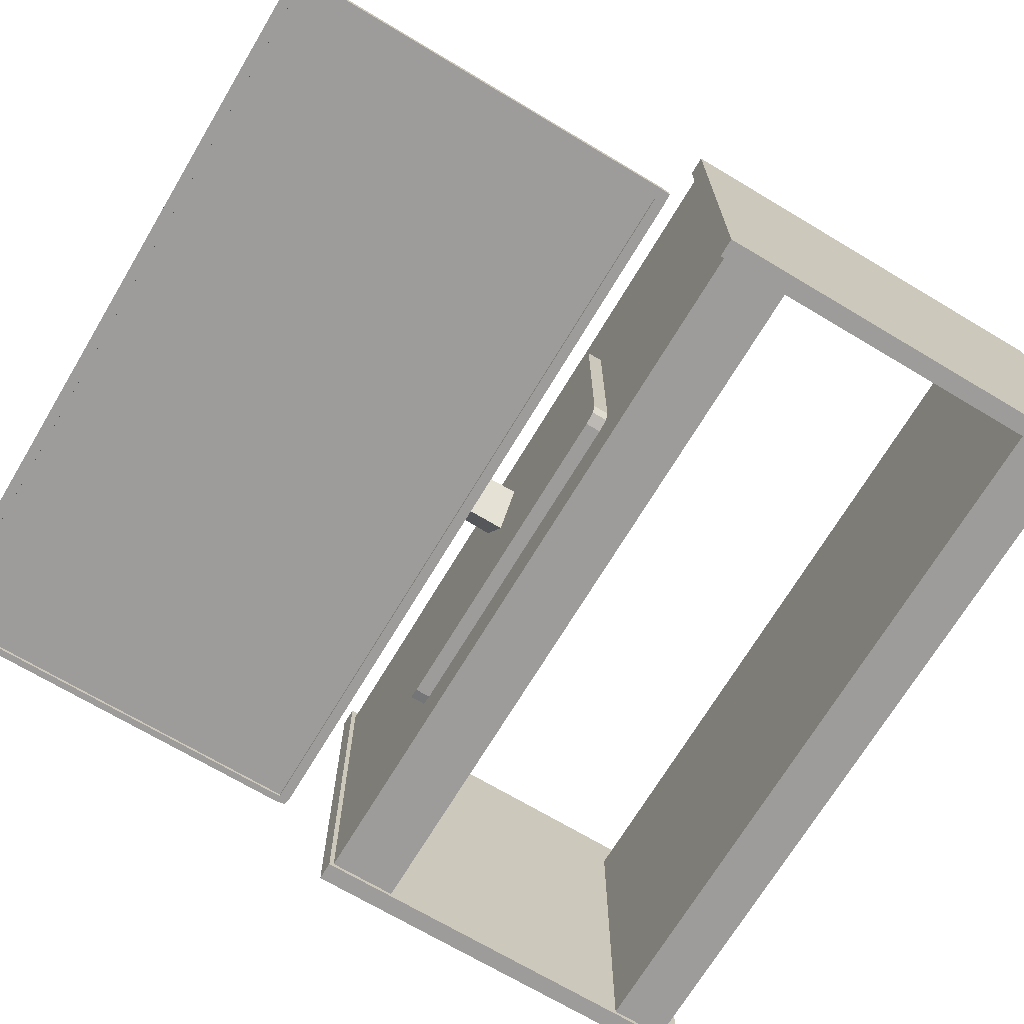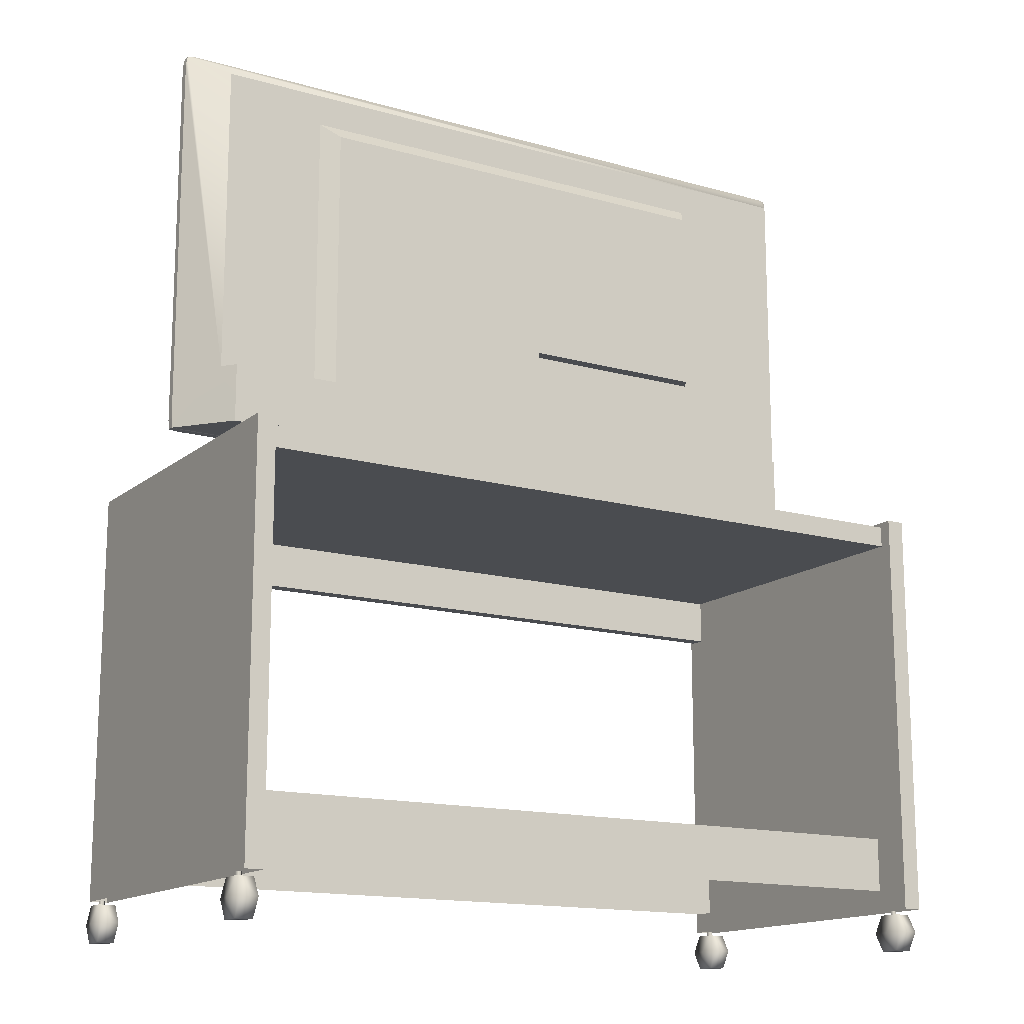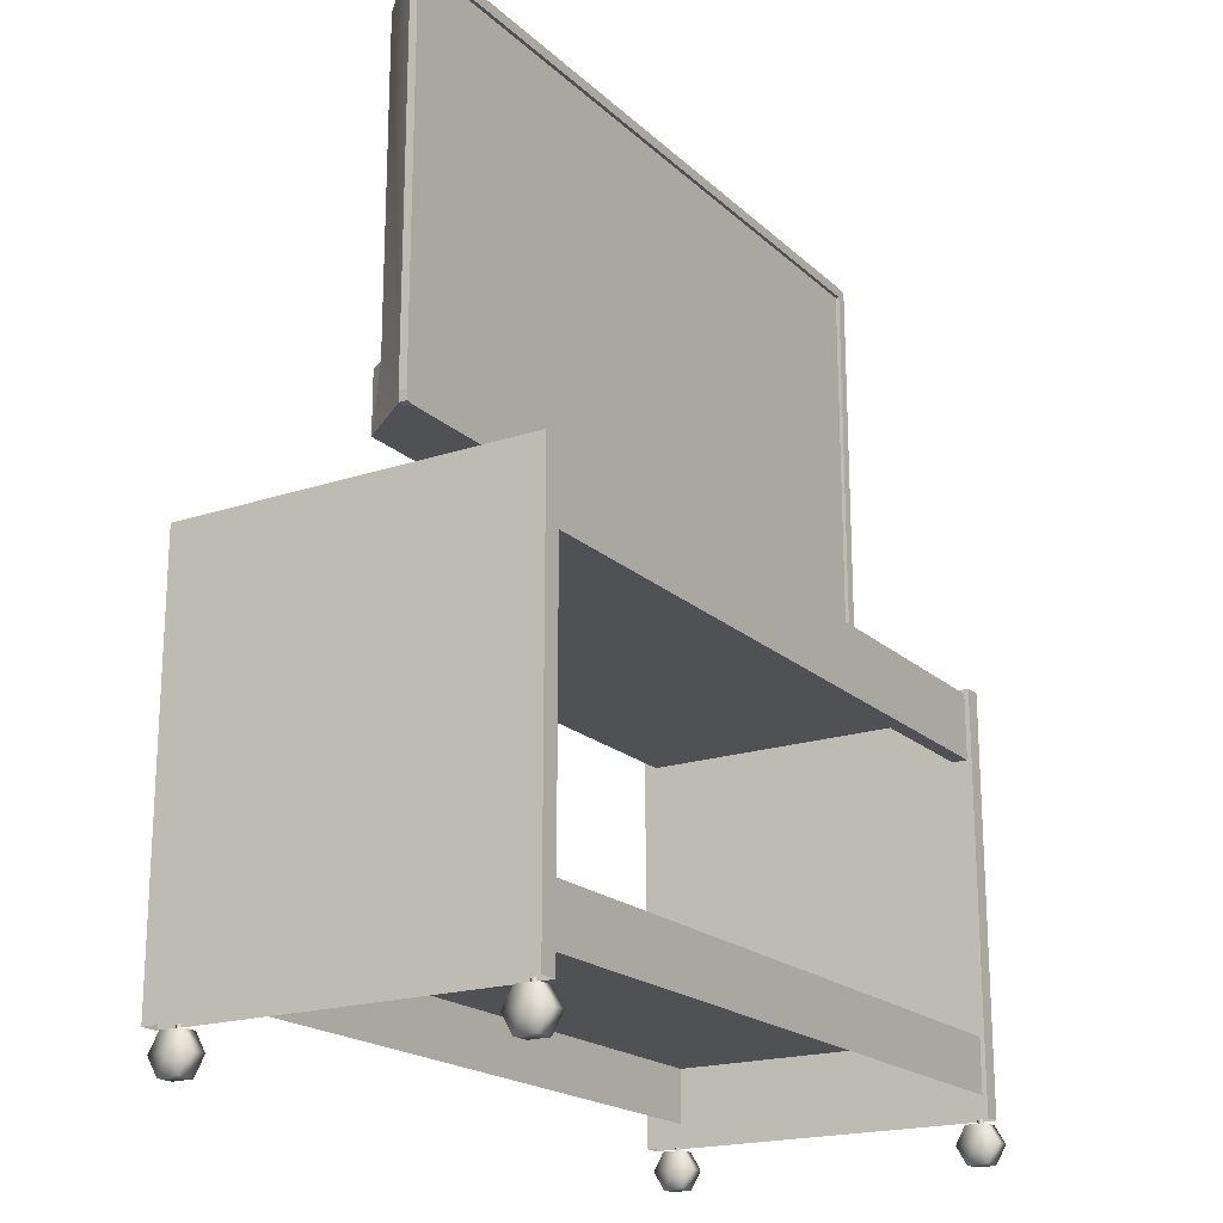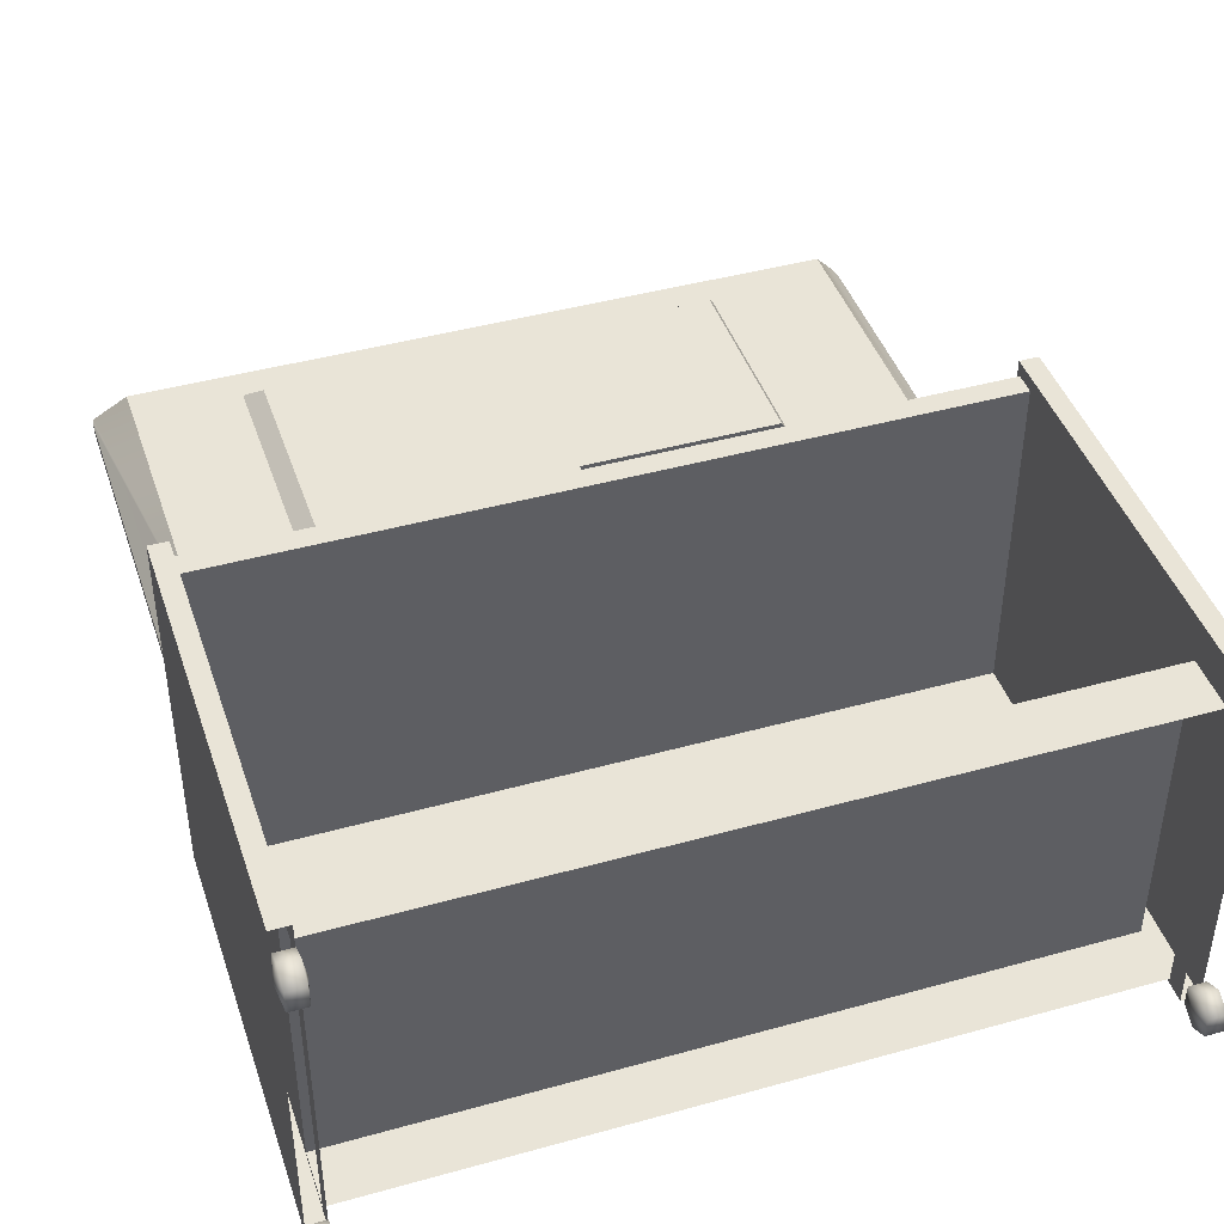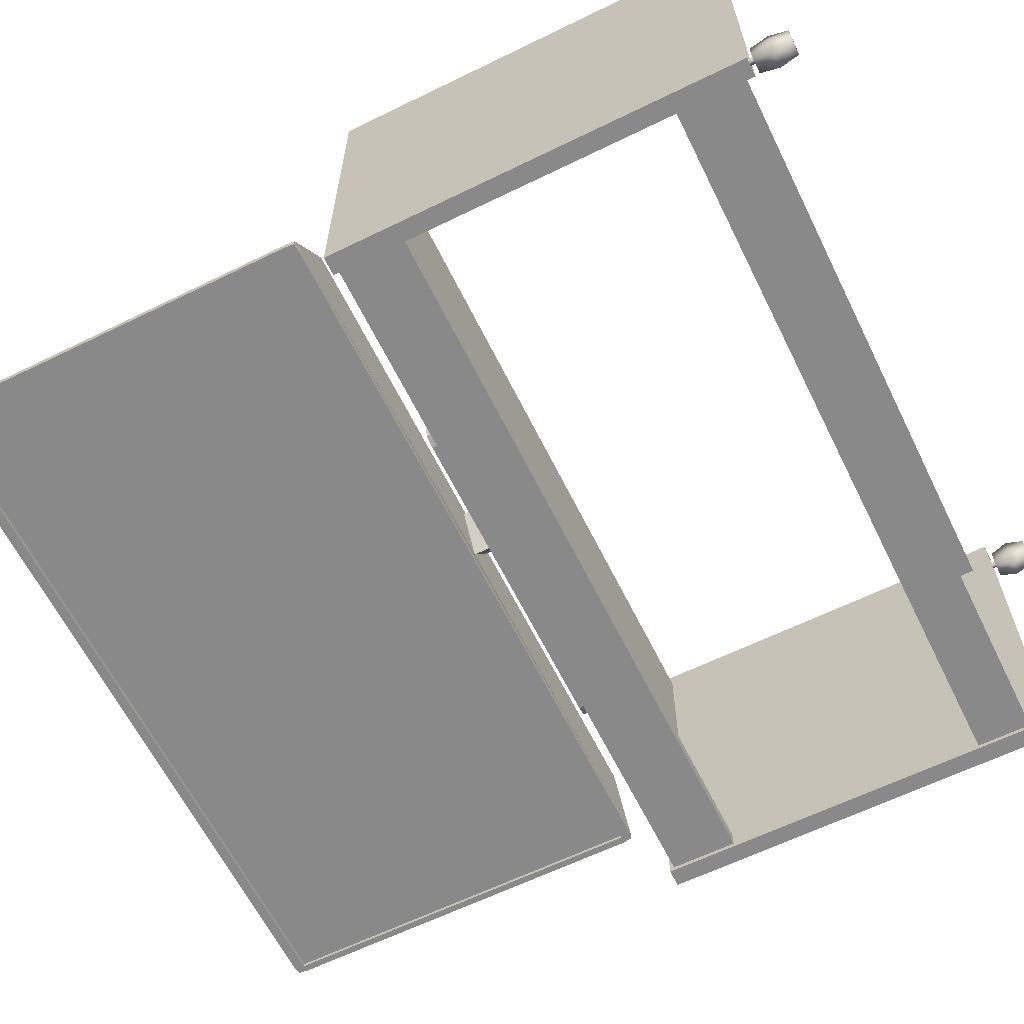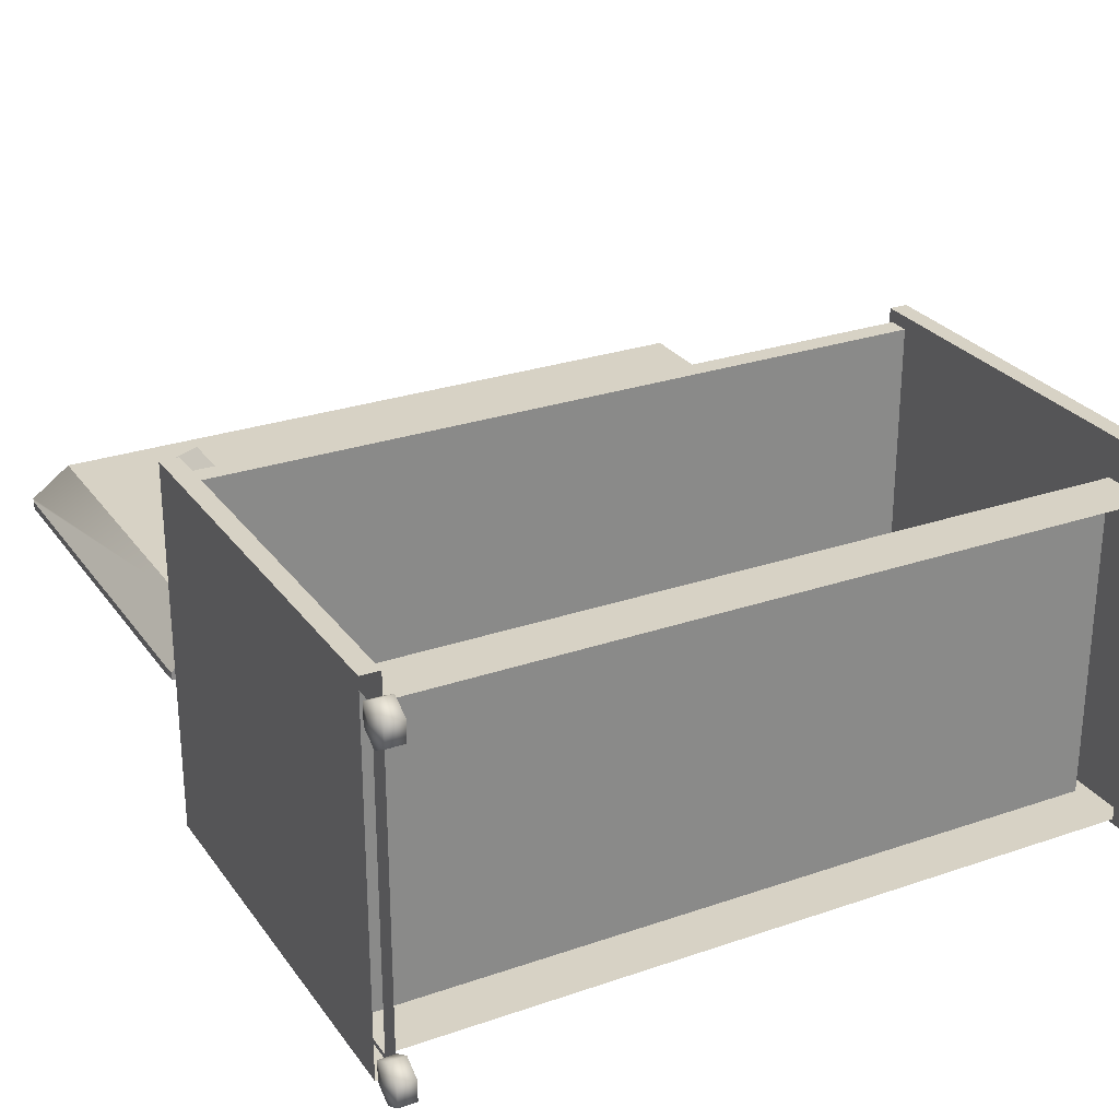
<metadata>
{"format":"obj","ext":"obj","renderer":"f3d","projection":"perspective","resolution":1024,"background":"white","views":[{"elev":-70.0,"azim":-120.9,"up":"+Z"},{"elev":-15.0,"azim":-31.3,"up":"+Y"},{"elev":-19.5,"azim":121.9,"up":"+Y"},{"elev":43.4,"azim":-18.2,"up":"+Z"},{"elev":-63.0,"azim":-63.7,"up":"+Z"},{"elev":27.2,"azim":-28.0,"up":"+Z"}]}
</metadata>
<code>
g
v -25.93 100 12.38
v 11.74 100 13.1
v 49.95 100 12.34
v 50.31 100 -15.03
v -26.65 100 -15.03
v -25.93 100 -32.69
v 11.83 100 -33.39
v 49.79 100 -32.8
v -25.93 103.2 12.38
v 11.74 103.2 13.1
v 49.95 103.2 12.34
v 5.988 103.2 -4.932
v 17.5 103.2 -4.932
v 50.31 103.2 -15.03
v 11.83 103.2 -14.68
v -25.93 103.2 -32.69
v 49.79 103.2 -32.8
v 6.129 111.3 -4.932
v 17.35 111.3 -4.932
v 11.84 111.3 -14.68
v 94.37 111.6 -15.71
v 85.54 111.3 -3.28
v 16.4 124.2 -3.28
v 16.4 124.2 -6.337
v 87.49 124.2 -6.337
v -63.83 124.2 -6.337
v -41.13 124.2 -6.337
v 16.4 140.7 -3.28
v 16.4 140.7 -6.337
v 60.77 140.7 -6.337
v -63.83 194 -6.337
v -41.14 186.9 -6.337
v 87.49 194 -6.337
v 94.45 200.4 -15.71
v -70.66 200.5 -15.71
v 60.77 186.9 -6.337
v 16.06 111.3 -3.28
v 85.54 124.2 -3.28
v 58.99 140.7 -3.28
v 58.99 183.5 -3.28
v -37.34 183.5 -3.28
v -37.33 124.2 -3.28
v -61.46 124.2 -3.28
v -61.46 111.3 -3.28
v -70.89 111.5 -15.71
v -70.66 200.5 -17.43
v 94.45 200.4 -17.43
v 94.37 111.6 -17.43
v -70.89 111.5 -17.43
v 93.15 111.3 -15.71
v 93.15 200.8 -17.43
v 93.15 111.3 -17.43
v -68.58 200.8 -17.43
v -68.58 111.3 -15.71
v -68.58 111.3 -17.43
v -71.04 113.6 -15.71
v -71.04 198.5 -15.71
v 94.7 198.5 -15.71
v 94.7 113.6 -15.71
v 94.7 198.5 -17.43
v 94.7 113.6 -17.43
v -71.04 113.6 -17.43
v -71.04 198.5 -17.43
v 93.15 113.6 -17.43
v 93.15 198.5 -17.43
v -68.58 113.6 -17.43
v -68.58 198.5 -17.43
v 93.08 200.8 -15.71
v -68.5 200.8 -15.71
v 93.15 198.5 -16.63
v 93.15 113.6 -16.63
v -68.58 113.6 -16.63
v -68.58 198.5 -16.63
v -23.3 100 13.1
v 47.5 100 13.1
v -23.3 100 -33.39
v 47.5 100 -33.39
v -23.3 103.2 13.1
v 47.5 103.2 13.1
v -26.65 103.2 -15.03
v -23.3 103.2 -33.39
v 47.5 103.2 -33.39
v -26.65 100 9.684
v 50.31 100 9.684
v -26.65 100 -30.11
v 50.31 100 -30.11
v -26.65 103.2 9.684
v 50.31 103.2 9.684
v 11.83 103.2 -33.39
v -26.65 103.2 -30.11
v 50.31 103.2 -30.11
v -23.31 103.2 9.698
v 47.5 103.2 9.698
v -23.3 103.2 -30.12
v 47.5 103.2 -30.12
v -69.66 99.75 32.41
v 88.78 99.75 32.41
v -69.66 99.75 -43.43
v 92.8 100.8 -44.43
v -69.66 95.16 32.41
v 88.78 95.16 32.41
v -69.66 95.16 26.21
v 88.78 95.16 26.21
v -73.68 100.8 -44.43
v -69.66 95.16 -40.06
v 88.78 95.16 -40.06
v 88.78 99.75 -43.43
v -73.68 100.8 35.21
v -69.66 100.8 -44.43
v 88.78 100.8 35.21
v 92.8 100.8 35.21
v 88.78 100.8 -44.43
v -69.66 10.73 -44.43
v -69.66 10.73 35.21
v 88.78 10.73 -44.43
v 92.8 10.73 35.21
v -73.68 10.73 35.21
v -73.68 10.73 -44.43
v -69.66 27.15 -44.43
v -69.66 15.34 -44.43
v -69.66 27.15 -43.43
v -69.66 15.34 -43.43
v -69.66 27.15 26.63
v 88.78 10.73 35.21
v 88.78 27.15 26.63
v 88.78 15.34 26.63
v 88.78 15.34 -43.43
v 88.78 27.15 -43.43
v 88.78 27.15 -44.43
v 88.78 15.34 -44.43
v 92.8 10.73 -44.43
v 88.78 85.26 -40.06
v -69.66 85.26 -40.06
v -69.66 85.26 -43.43
v 88.78 85.26 -43.43
v -69.66 100.8 35.21
v -69.66 15.34 26.63
v -68.99 5.81 -41.68
v -69.73 9.821 -39.36
v -69.73 9.821 -43.99
v -69.73 5.81 -46.31
v -69.73 1.799 -43.99
v -69.73 1.799 -39.36
v -69.73 5.81 -37.05
v -73.51 9.821 -39.36
v -73.51 9.821 -43.99
v -73.51 5.81 -46.31
v -73.51 1.799 -43.99
v -73.51 1.799 -39.36
v -73.51 5.81 -37.05
v -74.33 5.81 -41.68
v -71.12 8.406 -41.84
v -71.84 8.406 -42.56
v -72.57 8.406 -41.84
v -71.84 8.406 -41.11
v -71.12 10.84 -41.84
v -71.84 10.84 -42.56
v -72.57 10.84 -41.84
v -71.84 10.84 -41.11
v -68.99 5.81 28.85
v -69.73 9.821 31.16
v -69.73 5.81 33.48
v -69.73 9.821 26.53
v -69.73 5.81 24.21
v -69.73 1.799 26.53
v -69.73 1.799 31.16
v -73.51 9.821 31.16
v -73.51 5.81 33.48
v -73.51 9.821 26.53
v -73.51 5.81 24.21
v -73.51 1.799 26.53
v -73.51 1.799 31.16
v -74.33 5.81 28.85
v -71.12 8.406 28.69
v -71.84 8.406 27.96
v -71.84 10.84 27.96
v -71.12 10.84 28.69
v -72.57 8.406 28.69
v -72.57 10.84 28.69
v -71.84 8.406 29.41
v -71.84 10.84 29.41
v 93.61 5.81 -41.68
v 92.86 9.821 -39.36
v 92.86 5.81 -37.05
v 92.86 9.821 -43.99
v 92.86 5.81 -46.31
v 92.86 1.799 -43.99
v 92.86 1.799 -39.36
v 89.08 9.821 -39.36
v 89.08 5.81 -37.05
v 89.08 9.821 -43.99
v 89.08 5.81 -46.31
v 89.08 1.799 -43.99
v 89.08 1.799 -39.36
v 88.26 5.81 -41.68
v 91.48 8.406 -41.84
v 90.75 8.406 -42.56
v 90.75 10.84 -42.56
v 91.48 10.84 -41.84
v 90.03 8.406 -41.84
v 90.03 10.84 -41.84
v 90.75 8.406 -41.11
v 90.75 10.84 -41.11
v 93.61 5.81 28.85
v 92.86 9.821 31.16
v 92.86 5.81 33.48
v 92.86 9.821 26.53
v 92.86 5.81 24.21
v 92.86 1.799 26.53
v 92.86 1.799 31.16
v 89.08 9.821 31.16
v 89.08 5.81 33.48
v 89.08 9.821 26.53
v 89.08 5.81 24.21
v 89.08 1.799 26.53
v 89.08 1.799 31.16
v 88.26 5.81 28.85
v 91.48 8.406 28.69
v 90.75 8.406 27.96
v 90.75 10.84 27.96
v 91.48 10.84 28.69
v 90.03 8.406 28.69
v 90.03 10.84 28.69
v 90.75 8.406 29.41
v 90.75 10.84 29.41
f 9 78 92 87
f 10 79 93
f 12 15 80
f 13 14 15
f 80 94 90
f 15 14 95 89
f 74 78 9 1
f 75 79 10 2
f 84 88 11 3
f 86 91 14 4
f 77 82 17 8
f 76 81 89 7
f 85 90 16 6
f 83 87 80 5
f 12 13 19 18
f 13 15 20 19
f 15 12 18 20
f 19 20 21 22
f 18 44 45 20
f 33 34 68 69 35 31
f 20 45 54 50 21
f 39 40 28
f 26 31 35 57 56 45
f 40 41 42 28
f 33 31 32 36
f 24 25 30 29
f 33 36 30 25
f 23 28 42
f 26 27 32 31
f 61 64 65 60
f 18 19 37
f 19 22 37
f 24 23 38 25
f 24 29 28 23
f 29 30 39 28
f 30 36 40 39
f 36 32 41 40
f 32 27 42 41
f 27 26 43 42
f 26 44 43
f 44 18 37
f 38 23 37 22
f 21 25 22
f 44 26 45
f 44 42 43
f 33 25 21 59 58 34
f 37 23 42 44
f 22 25 38
f 34 47 51 68
f 59 61 60 58
f 50 52 48 21
f 57 63 62 56
f 73 70 71 72
f 54 55 52 50
f 63 67 66 62
f 45 49 55 54
f 48 52 64 61
f 51 47 60 65
f 21 48 61 59
f 47 34 58 60
f 35 46 63 57
f 49 45 56 62
f 53 51 65 67
f 52 55 66 64
f 46 53 67 63
f 55 49 62 66
f 53 69 68 51
f 53 46 35 69
f 65 64 71 70
f 64 66 72 71
f 66 67 73 72
f 67 65 70 73
f 78 10 92
f 11 88 93 79
f 15 89 94 80
f 14 91 95
f 2 10 78 74
f 3 11 79 75
f 7 89 82 77
f 6 16 81 76
f 92 80 87
f 10 13 12
f 93 14 13 10
f 94 81 16 90
f 95 82 89
f 4 14 88 84
f 8 17 91 86
f 5 80 90 85
f 1 9 87 83
f 12 80 92 10
f 88 14 93
f 89 81 94
f 17 82 95 91
f 108 136 109 104
f 96 97 107 98
f 110 111 99 112
f 100 102 103 101
f 102 105 106 103
f 133 134 135 132
f 96 100 101 97
f 96 98 109 136
f 107 97 110 112
f 119 120 118
f 122 120 119 121
f 125 126 124
f 130 127 128 129
f 131 130 129
f 108 104 118 117
f 104 109 119 118
f 109 98 121 119
f 98 105 121
f 137 114 113 122
f 105 102 123 121
f 123 102 100
f 136 108 117 114
f 103 106 128 125
f 106 107 128
f 107 112 129 128
f 112 99 131 129
f 99 111 116 131
f 111 110 124 116
f 123 137 126 125
f 121 128 127 122
f 121 123 125 128
f 106 105 133 132
f 105 98 134 133
f 98 107 135 134
f 107 106 132 135
f 137 123 114
f 123 100 136 114
f 100 96 136
f 97 101 110
f 101 125 124 110
f 120 113 118
f 122 113 120
f 115 124 126 127
f 130 115 127
f 131 115 130
f 101 103 125
f 138 139 144
f 138 140 139
f 138 141 140
f 138 142 141
f 138 143 142
f 138 144 143
f 144 139 145 150
f 139 140 146 145
f 140 141 147 146
f 141 142 148 147
f 142 143 149 148
f 143 144 150 149
f 151 150 145
f 151 145 146
f 151 146 147
f 151 147 148
f 151 148 149
f 151 149 150
f 152 153 157 156
f 153 154 158 157
f 154 155 159 158
f 155 152 156 159
f 160 161 162
f 160 163 161
f 160 164 163
f 160 165 164
f 160 166 165
f 160 162 166
f 162 161 167 168
f 161 163 169 167
f 163 164 170 169
f 164 165 171 170
f 165 166 172 171
f 166 162 168 172
f 173 168 167
f 173 167 169
f 173 169 170
f 173 170 171
f 173 171 172
f 173 172 168
f 174 175 176 177
f 175 178 179 176
f 178 180 181 179
f 180 174 177 181
f 182 183 184
f 182 185 183
f 182 186 185
f 182 187 186
f 182 188 187
f 182 184 188
f 184 183 189 190
f 183 185 191 189
f 185 186 192 191
f 186 187 193 192
f 187 188 194 193
f 188 184 190 194
f 195 190 189
f 195 189 191
f 195 191 192
f 195 192 193
f 195 193 194
f 195 194 190
f 196 197 198 199
f 197 200 201 198
f 200 202 203 201
f 202 196 199 203
f 204 205 206
f 204 207 205
f 204 208 207
f 204 209 208
f 204 210 209
f 204 206 210
f 206 205 211 212
f 205 207 213 211
f 207 208 214 213
f 208 209 215 214
f 209 210 216 215
f 210 206 212 216
f 217 212 211
f 217 211 213
f 217 213 214
f 217 214 215
f 217 215 216
f 217 216 212
f 218 219 220 221
f 219 222 223 220
f 222 224 225 223
f 224 218 221 225

</code>
